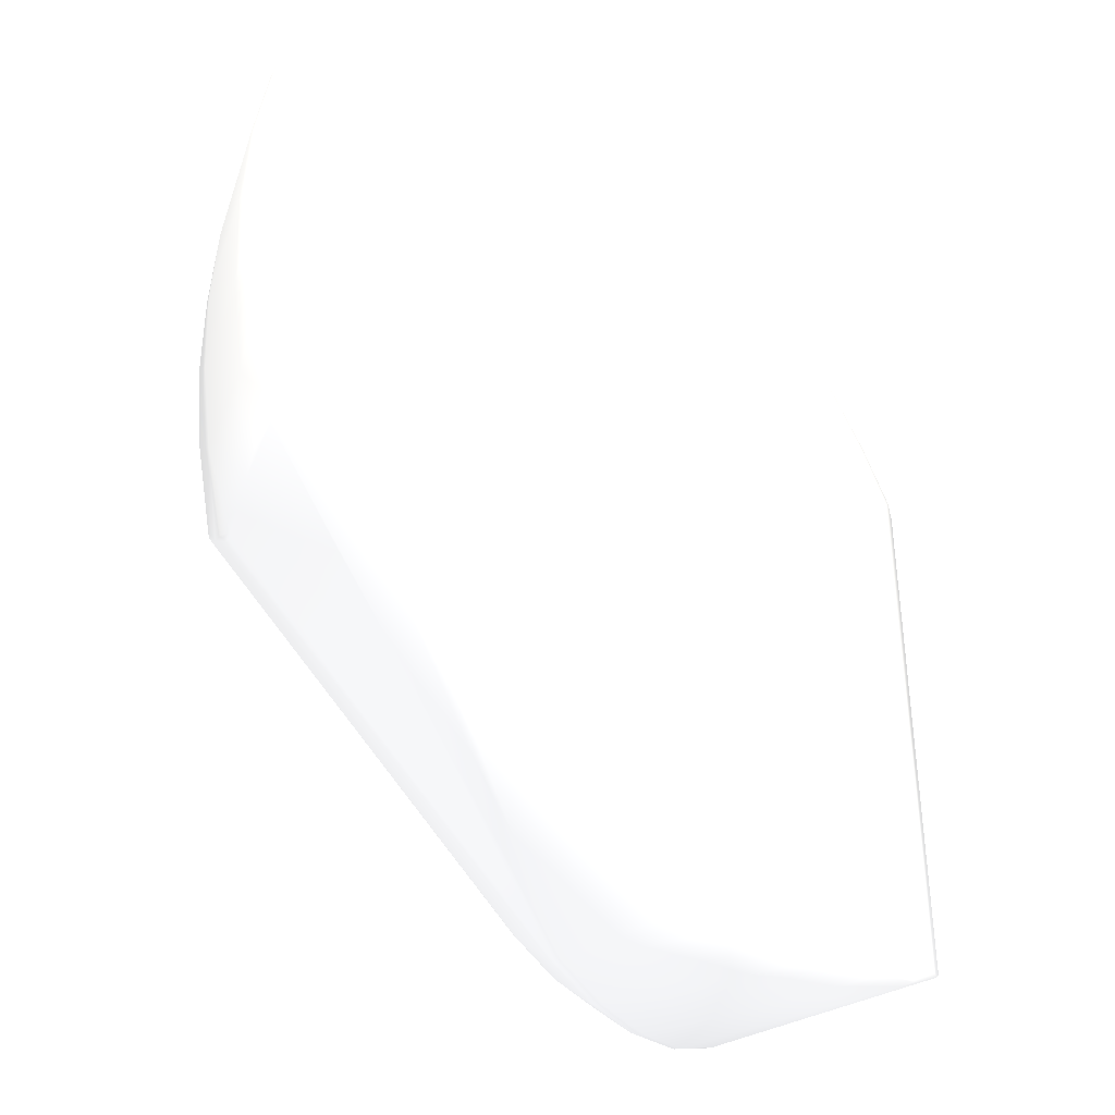
<metadata>
{"format":"obj","ext":"obj","renderer":"f3d","projection":"perspective","resolution":1024,"background":"white","views":[{"elev":-40.9,"azim":31.0,"up":"+Y"}]}
</metadata>
<code>
v -0.05119 0.025 -0.01902 0.698 0.698 0.698
v -0.05119 0.01518 -0.01633 0.698 0.698 0.698
v -0.05119 0.005088 -0.01498 0.698 0.698 0.698
v -0.05119 -0.005093 -0.01498 0.698 0.698 0.698
v -0.05119 -0.01518 -0.01633 0.698 0.698 0.698
v -0.05119 -0.025 -0.01902 0.698 0.698 0.698
v -0.03819 0.025 -0.0594 0.698 0.698 0.698
v -0.03819 0.025 -0.01996 0.698 0.698 0.698
v -0.03882 0.025 -0.01739 0.698 0.698 0.698
v -0.04061 0.025 -0.01544 0.698 0.698 0.698
v -0.04315 0.025 -0.01468 0.698 0.698 0.698
v -0.04569 0.025 -0.01538 0.698 0.698 0.698
v -0.04756 0.025 -0.01655 0.698 0.698 0.698
v -0.04939 0.025 -0.01776 0.698 0.698 0.698
v -0.03819 -0.02703 -0.06432 0.698 0.698 0.698
v -0.03819 -0.03189 -0.07037 0.698 0.698 0.698
v -0.03819 -0.03543 -0.07729 0.698 0.698 0.698
v -0.03819 -0.03748 -0.08478 0.698 0.698 0.698
v -0.03819 -0.03797 -0.09253 0.698 0.698 0.698
v -0.03819 -0.03688 -0.1002 0.698 0.698 0.698
v -0.03819 -0.03424 -0.1075 0.698 0.698 0.698
v -0.03819 -0.03018 -0.1141 0.698 0.698 0.698
v -0.03819 0.03017 -0.1141 0.698 0.698 0.698
v -0.03819 0.03424 -0.1075 0.698 0.698 0.698
v -0.03819 0.03687 -0.1002 0.698 0.698 0.698
v -0.03819 0.03797 -0.09253 0.698 0.698 0.698
v -0.03819 0.03748 -0.08478 0.698 0.698 0.698
v -0.03819 0.03542 -0.07729 0.698 0.698 0.698
v -0.03819 0.03189 -0.07037 0.698 0.698 0.698
v -0.03819 0.02702 -0.06432 0.698 0.698 0.698
v -0.03819 -0.025 -0.0594 0.698 0.698 0.698
v -0.03819 -0.02524 -0.0612 0.698 0.698 0.698
v -0.03819 -0.02593 -0.06287 0.698 0.698 0.698
v -0.03819 -0.025 -0.01996 0.698 0.698 0.698
v -0.04939 -0.025 -0.01776 0.698 0.698 0.698
v -0.04756 -0.025 -0.01655 0.698 0.698 0.698
v -0.04569 -0.025 -0.01538 0.698 0.698 0.698
v -0.04314 -0.025 -0.01468 0.698 0.698 0.698
v -0.04061 -0.025 -0.01543 0.698 0.698 0.698
v -0.03882 -0.025 -0.01739 0.698 0.698 0.698
v -0.03819 0.02592 -0.06287 0.698 0.698 0.698
v -0.03819 0.02523 -0.0612 0.698 0.698 0.698
v -0.06819 0.02117 -0.03339 0.698 0.698 0.698
v -0.06819 0.01287 -0.03099 0.698 0.698 0.698
v -0.06819 0.004317 -0.02977 0.698 0.698 0.698
v -0.06819 -0.004322 -0.02977 0.698 0.698 0.698
v -0.06819 -0.01288 -0.03099 0.698 0.698 0.698
v -0.06819 -0.02117 -0.03339 0.698 0.698 0.698
v -0.06803 -0.02195 -0.03349 0.698 0.698 0.698
v -0.0676 -0.02259 -0.03323 0.698 0.698 0.698
v -0.06635 -0.02385 -0.03228 0.698 0.698 0.698
v -0.06507 -0.02512 -0.03138 0.698 0.698 0.698
v -0.06378 -0.02642 -0.03054 0.698 0.698 0.698
v -0.06308 -0.02687 -0.03001 0.698 0.698 0.698
v -0.06236 -0.027 -0.02933 0.698 0.698 0.698
v -0.05717 -0.027 -0.02447 0.698 0.698 0.698
v -0.0516 -0.027 -0.02004 0.698 0.698 0.698
v -0.04569 -0.027 -0.01608 0.698 0.698 0.698
v -0.04569 -0.02634 -0.01584 0.698 0.698 0.698
v -0.04569 -0.02567 -0.01561 0.698 0.698 0.698
v -0.04569 0.02567 -0.01561 0.698 0.698 0.698
v -0.04569 0.02633 -0.01584 0.698 0.698 0.698
v -0.04569 0.027 -0.01608 0.698 0.698 0.698
v -0.0516 0.027 -0.02004 0.698 0.698 0.698
v -0.05717 0.027 -0.02447 0.698 0.698 0.698
v -0.06236 0.027 -0.02933 0.698 0.698 0.698
v -0.06308 0.02686 -0.03001 0.698 0.698 0.698
v -0.06378 0.02641 -0.03054 0.698 0.698 0.698
v -0.06507 0.02512 -0.03138 0.698 0.698 0.698
v -0.06635 0.02384 -0.03228 0.698 0.698 0.698
v -0.0676 0.02258 -0.03323 0.698 0.698 0.698
v -0.06803 0.02195 -0.03349 0.698 0.698 0.698
v -0.06474 -0.0249 -0.03093 0.698 0.698 0.698
v -0.06474 0.01683 -0.0282 0.698 0.698 0.698
v -0.0557 0.01889 -0.02053 0.698 0.698 0.698
v -0.06474 0.02489 -0.03093 0.698 0.698 0.698
v -0.06474 0.008488 -0.02654 0.698 0.698 0.698
v -0.0557 0.009524 -0.01867 0.698 0.698 0.698
v -0.06474 -3e-06 -0.02598 0.698 0.698 0.698
v -0.0557 -3e-06 -0.01805 0.698 0.698 0.698
v -0.06474 -0.008494 -0.02654 0.698 0.698 0.698
v -0.0557 -0.00953 -0.01867 0.698 0.698 0.698
v -0.06474 -0.01684 -0.0282 0.698 0.698 0.698
v -0.0557 -0.01889 -0.02053 0.698 0.698 0.698
v -0.03819 0.03159 -0.1156 0.698 0.698 0.698
v -0.03819 0.03547 -0.1095 0.698 0.698 0.698
v -0.03819 0.03821 -0.1029 0.698 0.698 0.698
v -0.03819 0.03971 -0.09583 0.698 0.698 0.698
v -0.03819 0.03993 -0.08864 0.698 0.698 0.698
v -0.03819 0.03885 -0.08154 0.698 0.698 0.698
v -0.03819 0.03652 -0.07473 0.698 0.698 0.698
v -0.03819 0.03302 -0.06846 0.698 0.698 0.698
v -0.03819 0.02844 -0.06291 0.698 0.698 0.698
v -0.03819 0.02766 -0.06188 0.698 0.698 0.698
v -0.03819 0.02717 -0.06068 0.698 0.698 0.698
v -0.03819 0.027 -0.0594 0.698 0.698 0.698
v -0.03819 0.027 -0.0207 0.698 0.698 0.698
v -0.03819 0.02633 -0.02044 0.698 0.698 0.698
v -0.03819 0.02567 -0.0202 0.698 0.698 0.698
v -0.03882 0.027 -0.0181 0.698 0.698 0.698
v -0.0406 0.027 -0.01613 0.698 0.698 0.698
v -0.04314 0.027 -0.01537 0.698 0.698 0.698
v -0.03819 -0.02845 -0.06291 0.698 0.698 0.698
v -0.03819 -0.03302 -0.06846 0.698 0.698 0.698
v -0.03819 -0.03653 -0.07473 0.698 0.698 0.698
v -0.03819 -0.03886 -0.08154 0.698 0.698 0.698
v -0.03819 -0.03993 -0.08864 0.698 0.698 0.698
v -0.03819 -0.03972 -0.09583 0.698 0.698 0.698
v -0.03819 -0.03821 -0.1029 0.698 0.698 0.698
v -0.03819 -0.03548 -0.1095 0.698 0.698 0.698
v -0.03819 -0.0316 -0.1156 0.698 0.698 0.698
v -0.03819 -0.02567 -0.0202 0.698 0.698 0.698
v -0.03819 -0.02634 -0.02044 0.698 0.698 0.698
v -0.03819 -0.027 -0.0207 0.698 0.698 0.698
v -0.03819 -0.027 -0.0594 0.698 0.698 0.698
v -0.03819 -0.02717 -0.06068 0.698 0.698 0.698
v -0.03819 -0.02766 -0.06188 0.698 0.698 0.698
v -0.04313 -0.027 -0.01537 0.698 0.698 0.698
v -0.04059 -0.027 -0.01614 0.698 0.698 0.698
v -0.03882 -0.027 -0.01811 0.698 0.698 0.698
v -0.05511 -0.02802 -0.1196 0.698 0.698 0.698
v -0.05673 -0.02723 -0.1203 0.698 0.698 0.698
v -0.05781 -0.02602 -0.1214 0.698 0.698 0.698
v -0.05819 -0.02453 -0.1226 0.698 0.698 0.698
v -0.04319 0.02828 -0.1193 0.698 0.698 0.698
v -0.04127 0.02855 -0.119 0.698 0.698 0.698
v -0.03965 0.0293 -0.1183 0.698 0.698 0.698
v -0.03857 0.03038 -0.117 0.698 0.698 0.698
v -0.04319 -0.02829 -0.1193 0.698 0.698 0.698
v -0.05819 -0.01817 -0.1267 0.698 0.698 0.698
v -0.05819 -0.01117 -0.1294 0.698 0.698 0.698
v -0.05819 -0.003769 -0.1309 0.698 0.698 0.698
v -0.05819 0.003763 -0.1309 0.698 0.698 0.698
v -0.05819 0.01116 -0.1294 0.698 0.698 0.698
v -0.05819 0.01817 -0.1267 0.698 0.698 0.698
v -0.05819 0.02452 -0.1226 0.698 0.698 0.698
v -0.05781 0.02601 -0.1214 0.698 0.698 0.698
v -0.05673 0.02722 -0.1203 0.698 0.698 0.698
v -0.05511 0.02801 -0.1196 0.698 0.698 0.698
v -0.03857 -0.03039 -0.1171 0.698 0.698 0.698
v -0.03965 -0.02931 -0.1183 0.698 0.698 0.698
v -0.04127 -0.02856 -0.119 0.698 0.698 0.698
v -0.06819 0.03341 -0.08388 0.698 0.698 0.698
v -0.06819 0.03417 -0.09099 0.698 0.698 0.698
v -0.06819 0.03343 -0.0981 0.698 0.698 0.698
v -0.06819 0.03123 -0.1049 0.698 0.698 0.698
v -0.06819 0.02766 -0.1111 0.698 0.698 0.698
v -0.06819 0.02288 -0.1164 0.698 0.698 0.698
v -0.06819 0.01709 -0.1206 0.698 0.698 0.698
v -0.06819 0.01056 -0.1235 0.698 0.698 0.698
v -0.06819 0.003572 -0.125 0.698 0.698 0.698
v -0.06819 -0.003578 -0.125 0.698 0.698 0.698
v -0.06819 -0.01057 -0.1235 0.698 0.698 0.698
v -0.06819 -0.0171 -0.1206 0.698 0.698 0.698
v -0.06819 -0.02288 -0.1164 0.698 0.698 0.698
v -0.06819 -0.02766 -0.1111 0.698 0.698 0.698
v -0.06819 -0.03123 -0.1049 0.698 0.698 0.698
v -0.06819 -0.03343 -0.0981 0.698 0.698 0.698
v -0.06819 -0.03417 -0.09099 0.698 0.698 0.698
v -0.06819 -0.03342 -0.08388 0.698 0.698 0.698
v -0.06236 -0.03927 -0.0834 0.698 0.698 0.698
v -0.06236 -0.04 -0.09119 0.698 0.698 0.698
v -0.06236 -0.03921 -0.09897 0.698 0.698 0.698
v -0.06236 -0.03692 -0.1064 0.698 0.698 0.698
v -0.06236 -0.03321 -0.1133 0.698 0.698 0.698
v -0.06236 -0.02823 -0.1194 0.698 0.698 0.698
v -0.06236 -0.02218 -0.1243 0.698 0.698 0.698
v -0.06236 -0.01528 -0.128 0.698 0.698 0.698
v -0.06236 -0.007788 -0.1303 0.698 0.698 0.698
v -0.06236 -3e-06 -0.131 0.698 0.698 0.698
v -0.06236 0.007782 -0.1303 0.698 0.698 0.698
v -0.06236 0.01527 -0.128 0.698 0.698 0.698
v -0.06236 0.02217 -0.1243 0.698 0.698 0.698
v -0.06236 0.02823 -0.1194 0.698 0.698 0.698
v -0.06236 0.0332 -0.1133 0.698 0.698 0.698
v -0.06236 0.03691 -0.1064 0.698 0.698 0.698
v -0.06236 0.0392 -0.09897 0.698 0.698 0.698
v -0.06236 0.04 -0.09119 0.698 0.698 0.698
v -0.06236 0.03926 -0.0834 0.698 0.698 0.698
v -0.0676 0.03479 -0.08359 0.698 0.698 0.698
v -0.0676 0.03558 -0.09099 0.698 0.698 0.698
v -0.0676 0.03481 -0.0984 0.698 0.698 0.698
v -0.0676 0.03252 -0.1055 0.698 0.698 0.698
v -0.0676 0.0288 -0.1119 0.698 0.698 0.698
v -0.0676 0.02382 -0.1175 0.698 0.698 0.698
v -0.0676 0.0178 -0.1218 0.698 0.698 0.698
v -0.0676 0.011 -0.1249 0.698 0.698 0.698
v -0.0676 0.00372 -0.1264 0.698 0.698 0.698
v -0.0676 -0.003726 -0.1264 0.698 0.698 0.698
v -0.0676 -0.01101 -0.1249 0.698 0.698 0.698
v -0.0676 -0.01781 -0.1218 0.698 0.698 0.698
v -0.0676 -0.02383 -0.1175 0.698 0.698 0.698
v -0.0676 -0.02881 -0.1119 0.698 0.698 0.698
v -0.0676 -0.03252 -0.1055 0.698 0.698 0.698
v -0.0676 -0.03482 -0.0984 0.698 0.698 0.698
v -0.0676 -0.03559 -0.09099 0.698 0.698 0.698
v -0.0676 -0.0348 -0.08359 0.698 0.698 0.698
v -0.06792 0.03439 -0.08367 0.698 0.698 0.698
v -0.06792 0.03517 -0.09104 0.698 0.698 0.698
v -0.06792 0.03214 -0.1053 0.698 0.698 0.698
v -0.06792 0.03441 -0.09831 0.698 0.698 0.698
v -0.06792 0.02847 -0.1117 0.698 0.698 0.698
v -0.06792 0.02355 -0.1172 0.698 0.698 0.698
v -0.06792 0.0176 -0.1215 0.698 0.698 0.698
v -0.06792 0.01087 -0.1245 0.698 0.698 0.698
v -0.06792 0.003676 -0.126 0.698 0.698 0.698
v -0.06792 -0.003682 -0.126 0.698 0.698 0.698
v -0.06792 -0.01088 -0.1245 0.698 0.698 0.698
v -0.06792 -0.0176 -0.1215 0.698 0.698 0.698
v -0.06792 -0.02355 -0.1172 0.698 0.698 0.698
v -0.06792 -0.02847 -0.1117 0.698 0.698 0.698
v -0.06792 -0.03215 -0.1053 0.698 0.698 0.698
v -0.06792 -0.03441 -0.09831 0.698 0.698 0.698
v -0.06792 -0.03517 -0.09099 0.698 0.698 0.698
v -0.06792 -0.0344 -0.08367 0.698 0.698 0.698
v -0.06378 -0.03869 -0.08351 0.698 0.698 0.698
v -0.06378 -0.03942 -0.09119 0.698 0.698 0.698
v -0.06378 -0.03863 -0.09885 0.698 0.698 0.698
v -0.06378 -0.03637 -0.1062 0.698 0.698 0.698
v -0.06378 -0.03272 -0.113 0.698 0.698 0.698
v -0.06378 -0.02782 -0.119 0.698 0.698 0.698
v -0.06378 -0.02185 -0.1238 0.698 0.698 0.698
v -0.06378 -0.01505 -0.1275 0.698 0.698 0.698
v -0.06378 -0.007674 -0.1297 0.698 0.698 0.698
v -0.06378 -3e-06 -0.1305 0.698 0.698 0.698
v -0.06378 0.007668 -0.1297 0.698 0.698 0.698
v -0.06378 0.01505 -0.1275 0.698 0.698 0.698
v -0.06378 0.02185 -0.1238 0.698 0.698 0.698
v -0.06378 0.02781 -0.119 0.698 0.698 0.698
v -0.06378 0.03272 -0.113 0.698 0.698 0.698
v -0.06378 0.03637 -0.1062 0.698 0.698 0.698
v -0.06378 0.03863 -0.09885 0.698 0.698 0.698
v -0.06378 0.03941 -0.09119 0.698 0.698 0.698
v -0.06378 0.03869 -0.08351 0.698 0.698 0.698
v -0.06305 0.03911 -0.08326 0.698 0.698 0.698
v -0.06305 0.03988 -0.09104 0.698 0.698 0.698
v -0.06305 0.03911 -0.09882 0.698 0.698 0.698
v -0.06305 0.03684 -0.1063 0.698 0.698 0.698
v -0.06305 0.03316 -0.1132 0.698 0.698 0.698
v -0.06305 0.02814 -0.1193 0.698 0.698 0.698
v -0.06305 0.02211 -0.1242 0.698 0.698 0.698
v -0.06305 0.01522 -0.1279 0.698 0.698 0.698
v -0.06305 0.007759 -0.1302 0.698 0.698 0.698
v -0.06305 -3e-06 -0.1309 0.698 0.698 0.698
v -0.06305 -0.007765 -0.1302 0.698 0.698 0.698
v -0.06305 -0.01523 -0.1279 0.698 0.698 0.698
v -0.06305 -0.02211 -0.1242 0.698 0.698 0.698
v -0.06305 -0.02815 -0.1193 0.698 0.698 0.698
v -0.06305 -0.03316 -0.1132 0.698 0.698 0.698
v -0.06305 -0.03685 -0.1063 0.698 0.698 0.698
v -0.06305 -0.03912 -0.09882 0.698 0.698 0.698
v -0.06305 -0.03988 -0.09104 0.698 0.698 0.698
v -0.06305 -0.03912 -0.08326 0.698 0.698 0.698
v -0.07469 -3e-06 -0.09104 0.698 0.698 0.698
v -0.07393 -0.008685 -0.09104 0.698 0.698 0.698
v -0.07393 -0.008553 -0.08953 0.698 0.698 0.698
v -0.07393 -0.008162 -0.08807 0.698 0.698 0.698
v -0.07393 -0.006654 -0.08546 0.698 0.698 0.698
v -0.07393 -0.007522 -0.08669 0.698 0.698 0.698
v -0.07393 -0.005584 -0.08439 0.698 0.698 0.698
v -0.07393 -0.002972 -0.08288 0.698 0.698 0.698
v -0.07393 -0.004344 -0.08352 0.698 0.698 0.698
v -0.07393 -0.001511 -0.08249 0.698 0.698 0.698
v -0.07393 0.001505 -0.08249 0.698 0.698 0.698
v -0.07393 -3e-06 -0.08235 0.698 0.698 0.698
v -0.07393 0.002967 -0.08288 0.698 0.698 0.698
v -0.07393 0.005578 -0.08439 0.698 0.698 0.698
v -0.07393 0.004338 -0.08352 0.698 0.698 0.698
v -0.07393 0.006648 -0.08546 0.698 0.698 0.698
v -0.07393 0.008156 -0.08807 0.698 0.698 0.698
v -0.07393 0.007516 -0.08669 0.698 0.698 0.698
v -0.07393 0.008548 -0.08953 0.698 0.698 0.698
v -0.07393 0.008548 -0.09254 0.698 0.698 0.698
v -0.07393 0.008679 -0.09104 0.698 0.698 0.698
v -0.07393 0.008156 -0.09401 0.698 0.698 0.698
v -0.07393 0.006648 -0.09662 0.698 0.698 0.698
v -0.07393 0.007516 -0.09538 0.698 0.698 0.698
v -0.07393 0.005578 -0.09769 0.698 0.698 0.698
v -0.07393 0.002967 -0.0992 0.698 0.698 0.698
v -0.07393 0.004338 -0.09856 0.698 0.698 0.698
v -0.07393 0.001505 -0.09959 0.698 0.698 0.698
v -0.07393 -0.001511 -0.09959 0.698 0.698 0.698
v -0.07393 -3e-06 -0.09972 0.698 0.698 0.698
v -0.07393 -0.002972 -0.0992 0.698 0.698 0.698
v -0.07393 -0.005584 -0.09769 0.698 0.698 0.698
v -0.07393 -0.004344 -0.09856 0.698 0.698 0.698
v -0.07393 -0.006654 -0.09662 0.698 0.698 0.698
v -0.07393 -0.008162 -0.09401 0.698 0.698 0.698
v -0.07393 -0.007522 -0.09538 0.698 0.698 0.698
v -0.07393 -0.008553 -0.09254 0.698 0.698 0.698
f 1 2 14
f 1 14 64
f 1 64 65
f 1 65 75
f 1 75 2
f 2 3 12
f 2 12 13
f 2 13 14
f 2 75 78
f 2 78 3
f 3 4 11
f 3 11 12
f 3 78 80
f 3 80 4
f 4 5 37
f 4 37 38
f 4 38 11
f 4 80 82
f 4 82 5
f 5 6 35
f 5 35 36
f 5 36 37
f 5 82 84
f 5 84 6
f 6 56 57
f 6 57 35
f 6 84 56
f 7 8 34
f 7 31 32
f 7 32 42
f 7 34 31
f 7 42 96
f 7 96 97
f 7 97 98
f 7 98 99
f 7 99 8
f 8 9 34
f 8 99 100
f 8 100 9
f 9 10 40
f 9 40 34
f 9 100 101
f 9 101 10
f 10 11 39
f 10 39 40
f 10 101 102
f 10 102 11
f 11 38 39
f 11 61 12
f 11 102 61
f 12 61 13
f 13 61 62
f 13 62 63
f 13 63 14
f 14 63 64
f 15 16 17
f 15 17 21
f 15 21 30
f 15 30 41
f 15 33 103
f 15 41 33
f 15 103 104
f 15 104 16
f 16 104 105
f 16 105 17
f 17 18 19
f 17 19 21
f 17 105 106
f 17 106 18
f 18 106 107
f 18 107 19
f 19 20 21
f 19 107 108
f 19 108 20
f 20 108 109
f 20 109 21
f 21 22 23
f 21 23 28
f 21 28 30
f 21 109 110
f 21 110 22
f 22 110 111
f 22 111 23
f 23 24 25
f 23 25 26
f 23 26 28
f 23 85 86
f 23 86 24
f 23 111 85
f 24 86 87
f 24 87 25
f 25 87 88
f 25 88 26
f 26 27 28
f 26 88 89
f 26 89 27
f 27 89 90
f 27 90 28
f 28 29 30
f 28 90 91
f 28 91 29
f 29 91 92
f 29 92 30
f 30 92 93
f 30 93 94
f 30 94 41
f 31 34 112
f 31 112 113
f 31 113 114
f 31 114 115
f 31 115 32
f 32 33 42
f 32 115 116
f 32 116 117
f 32 117 33
f 33 41 42
f 33 117 103
f 34 40 120
f 34 120 112
f 35 57 58
f 35 58 36
f 36 58 59
f 36 59 60
f 36 60 37
f 37 60 38
f 38 60 118
f 38 118 39
f 39 118 119
f 39 119 40
f 40 119 120
f 41 94 95
f 41 95 42
f 42 95 96
f 43 44 74
f 43 70 71
f 43 71 72
f 43 72 272
f 43 74 70
f 43 266 44
f 43 267 268
f 43 268 266
f 43 269 267
f 43 270 271
f 43 271 269
f 43 272 270
f 44 45 77
f 44 77 74
f 44 264 45
f 44 266 264
f 45 46 79
f 45 79 77
f 45 264 265
f 45 265 46
f 46 47 81
f 46 81 79
f 46 263 47
f 46 265 263
f 47 48 83
f 47 83 81
f 47 261 48
f 47 263 261
f 48 49 50
f 48 50 51
f 48 51 83
f 48 256 49
f 48 257 256
f 48 258 259
f 48 259 257
f 48 260 258
f 48 261 262
f 48 262 260
f 49 160 215
f 49 215 50
f 49 256 160
f 50 197 51
f 50 215 197
f 51 52 73
f 51 73 83
f 51 197 52
f 52 53 73
f 52 197 53
f 53 54 73
f 53 197 216
f 53 216 54
f 54 55 73
f 54 216 253
f 54 253 55
f 55 56 83
f 55 83 73
f 55 253 56
f 56 84 83
f 56 253 57
f 57 161 58
f 57 253 161
f 58 118 59
f 58 161 118
f 59 118 60
f 61 102 62
f 62 102 63
f 63 102 179
f 63 179 64
f 64 179 235
f 64 235 65
f 65 66 74
f 65 74 75
f 65 235 66
f 66 67 68
f 66 68 76
f 66 76 74
f 66 235 67
f 67 234 68
f 67 235 234
f 68 69 76
f 68 180 69
f 68 234 180
f 69 70 76
f 69 180 70
f 70 74 76
f 70 180 71
f 71 180 198
f 71 198 72
f 72 143 272
f 72 198 143
f 74 77 75
f 75 77 78
f 77 79 80
f 77 80 78
f 79 81 80
f 80 81 82
f 81 83 84
f 81 84 82
f 85 111 128
f 85 128 175
f 85 175 86
f 86 175 176
f 86 176 87
f 87 176 177
f 87 177 88
f 88 177 178
f 88 178 89
f 89 178 179
f 89 179 90
f 90 97 91
f 90 100 97
f 90 101 100
f 90 102 101
f 90 179 102
f 91 97 92
f 92 96 93
f 92 97 96
f 93 96 94
f 94 96 95
f 97 100 98
f 98 100 99
f 103 115 104
f 103 116 115
f 103 117 116
f 104 114 105
f 104 115 114
f 105 114 106
f 106 114 120
f 106 118 161
f 106 119 118
f 106 120 119
f 106 161 107
f 107 161 162
f 107 162 108
f 108 162 163
f 108 163 109
f 109 163 164
f 109 164 110
f 110 164 165
f 110 165 111
f 111 140 128
f 111 165 140
f 112 120 113
f 113 120 114
f 121 122 129
f 121 129 166
f 121 166 122
f 122 123 129
f 122 166 123
f 123 124 129
f 123 166 124
f 124 130 142
f 124 142 129
f 124 166 167
f 124 167 130
f 125 126 136
f 125 136 137
f 125 137 138
f 125 138 139
f 125 139 174
f 125 174 126
f 126 127 134
f 126 134 135
f 126 135 136
f 126 174 127
f 127 128 140
f 127 132 133
f 127 133 134
f 127 140 141
f 127 141 132
f 127 174 128
f 128 174 175
f 129 142 166
f 130 131 142
f 130 167 168
f 130 168 131
f 131 132 141
f 131 141 142
f 131 168 169
f 131 169 132
f 132 169 170
f 132 170 133
f 133 170 171
f 133 171 134
f 134 171 172
f 134 172 135
f 135 172 173
f 135 173 136
f 136 173 174
f 136 174 137
f 137 174 138
f 138 174 139
f 140 165 166
f 140 166 141
f 141 166 142
f 143 144 272
f 143 198 144
f 144 145 273
f 144 198 199
f 144 199 145
f 144 273 274
f 144 274 272
f 145 146 275
f 145 199 201
f 145 200 146
f 145 201 200
f 145 275 273
f 146 147 277
f 146 200 147
f 146 277 275
f 147 148 276
f 147 200 202
f 147 202 203
f 147 203 148
f 147 276 277
f 148 149 278
f 148 203 204
f 148 204 149
f 148 278 276
f 149 150 279
f 149 204 150
f 149 279 280
f 149 280 278
f 150 151 281
f 150 204 205
f 150 205 206
f 150 206 151
f 150 281 279
f 151 152 283
f 151 206 207
f 151 207 152
f 151 283 281
f 152 153 282
f 152 207 153
f 152 282 283
f 153 154 284
f 153 207 208
f 153 208 209
f 153 209 154
f 153 284 282
f 154 155 285
f 154 209 210
f 154 210 155
f 154 285 286
f 154 286 284
f 155 156 287
f 155 210 156
f 155 287 285
f 156 157 289
f 156 210 211
f 156 211 157
f 156 289 287
f 157 158 288
f 157 211 212
f 157 212 213
f 157 213 158
f 157 288 289
f 158 159 290
f 158 213 159
f 158 290 288
f 159 160 256
f 159 213 214
f 159 214 160
f 159 255 290
f 159 256 255
f 160 214 215
f 161 252 162
f 161 253 252
f 162 251 163
f 162 252 251
f 163 250 164
f 163 251 250
f 164 249 165
f 164 250 249
f 165 248 166
f 165 249 248
f 166 247 167
f 166 248 247
f 167 247 168
f 168 245 169
f 168 246 245
f 168 247 246
f 169 245 170
f 170 243 171
f 170 244 243
f 170 245 244
f 171 243 172
f 172 241 173
f 172 242 241
f 172 243 242
f 173 241 174
f 174 240 175
f 174 241 240
f 175 239 176
f 175 240 239
f 176 238 177
f 176 239 238
f 177 237 178
f 177 238 237
f 178 236 179
f 178 237 236
f 179 236 235
f 180 181 198
f 180 234 181
f 181 182 199
f 181 199 198
f 181 232 182
f 181 233 232
f 181 234 233
f 182 183 201
f 182 201 199
f 182 231 183
f 182 232 231
f 183 184 202
f 183 200 201
f 183 202 200
f 183 230 184
f 183 231 230
f 184 185 203
f 184 203 202
f 184 229 185
f 184 230 229
f 185 186 203
f 185 228 186
f 185 229 228
f 186 187 205
f 186 204 203
f 186 205 204
f 186 227 187
f 186 228 227
f 187 188 206
f 187 206 205
f 187 226 188
f 187 227 226
f 188 189 206
f 188 225 189
f 188 226 225
f 189 190 207
f 189 207 206
f 189 224 190
f 189 225 224
f 190 191 208
f 190 208 207
f 190 223 191
f 190 224 223
f 191 192 210
f 191 209 208
f 191 210 209
f 191 222 192
f 191 223 222
f 192 193 210
f 192 221 193
f 192 222 221
f 193 194 212
f 193 211 210
f 193 212 211
f 193 220 194
f 193 221 220
f 194 195 212
f 194 219 195
f 194 220 219
f 195 196 213
f 195 213 212
f 195 218 196
f 195 219 218
f 196 197 214
f 196 214 213
f 196 216 197
f 196 217 216
f 196 218 217
f 197 215 214
f 216 217 252
f 216 252 253
f 217 218 251
f 217 251 252
f 218 219 250
f 218 250 251
f 219 220 249
f 219 249 250
f 220 221 248
f 220 248 249
f 221 222 247
f 221 247 248
f 222 223 247
f 223 224 245
f 223 245 246
f 223 246 247
f 224 225 245
f 225 226 243
f 225 243 244
f 225 244 245
f 226 227 243
f 227 228 241
f 227 241 242
f 227 242 243
f 228 229 240
f 228 240 241
f 229 230 240
f 230 231 239
f 230 239 240
f 231 232 238
f 231 238 239
f 232 233 237
f 232 237 238
f 233 234 236
f 233 236 237
f 234 235 236
f 254 255 256
f 254 256 257
f 254 257 259
f 254 258 260
f 254 259 258
f 254 260 262
f 254 261 263
f 254 262 261
f 254 263 265
f 254 264 266
f 254 265 264
f 254 266 268
f 254 267 269
f 254 268 267
f 254 269 271
f 254 270 272
f 254 271 270
f 254 272 274
f 254 273 275
f 254 274 273
f 254 275 277
f 254 276 278
f 254 277 276
f 254 278 280
f 254 279 281
f 254 280 279
f 254 281 283
f 254 282 284
f 254 283 282
f 254 284 286
f 254 285 287
f 254 286 285
f 254 287 289
f 254 288 290
f 254 289 288
f 254 290 255

</code>
